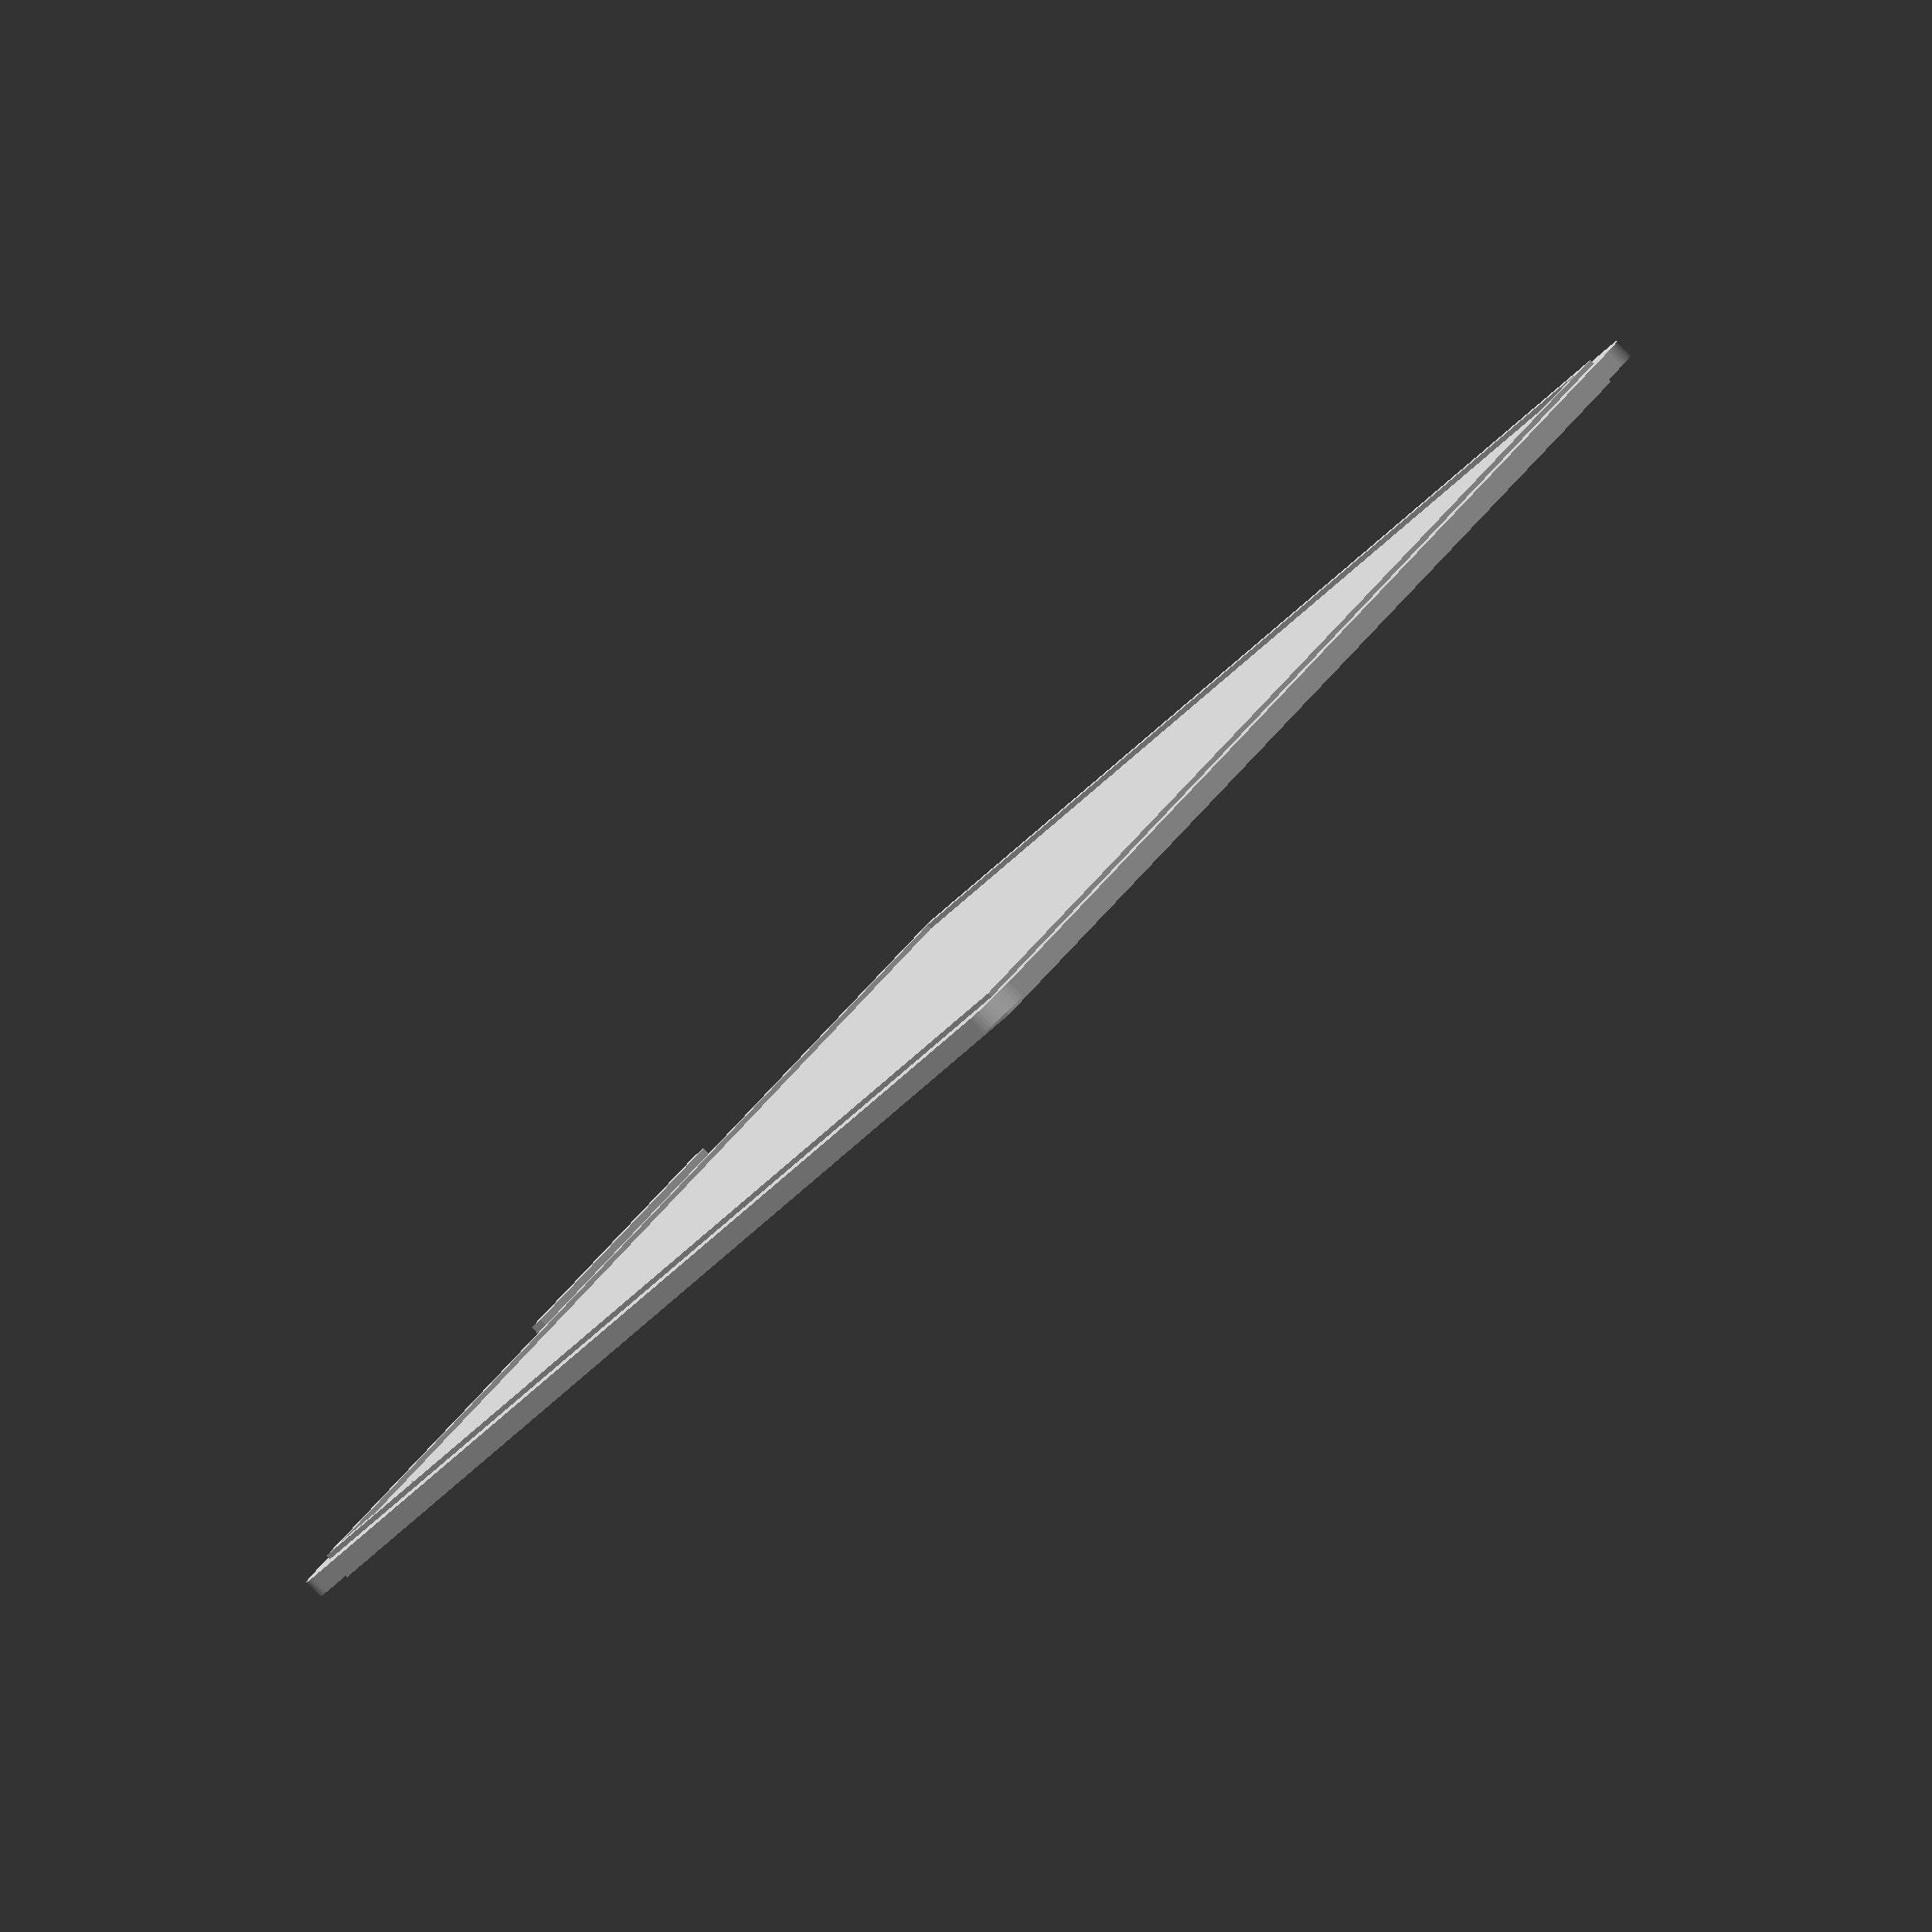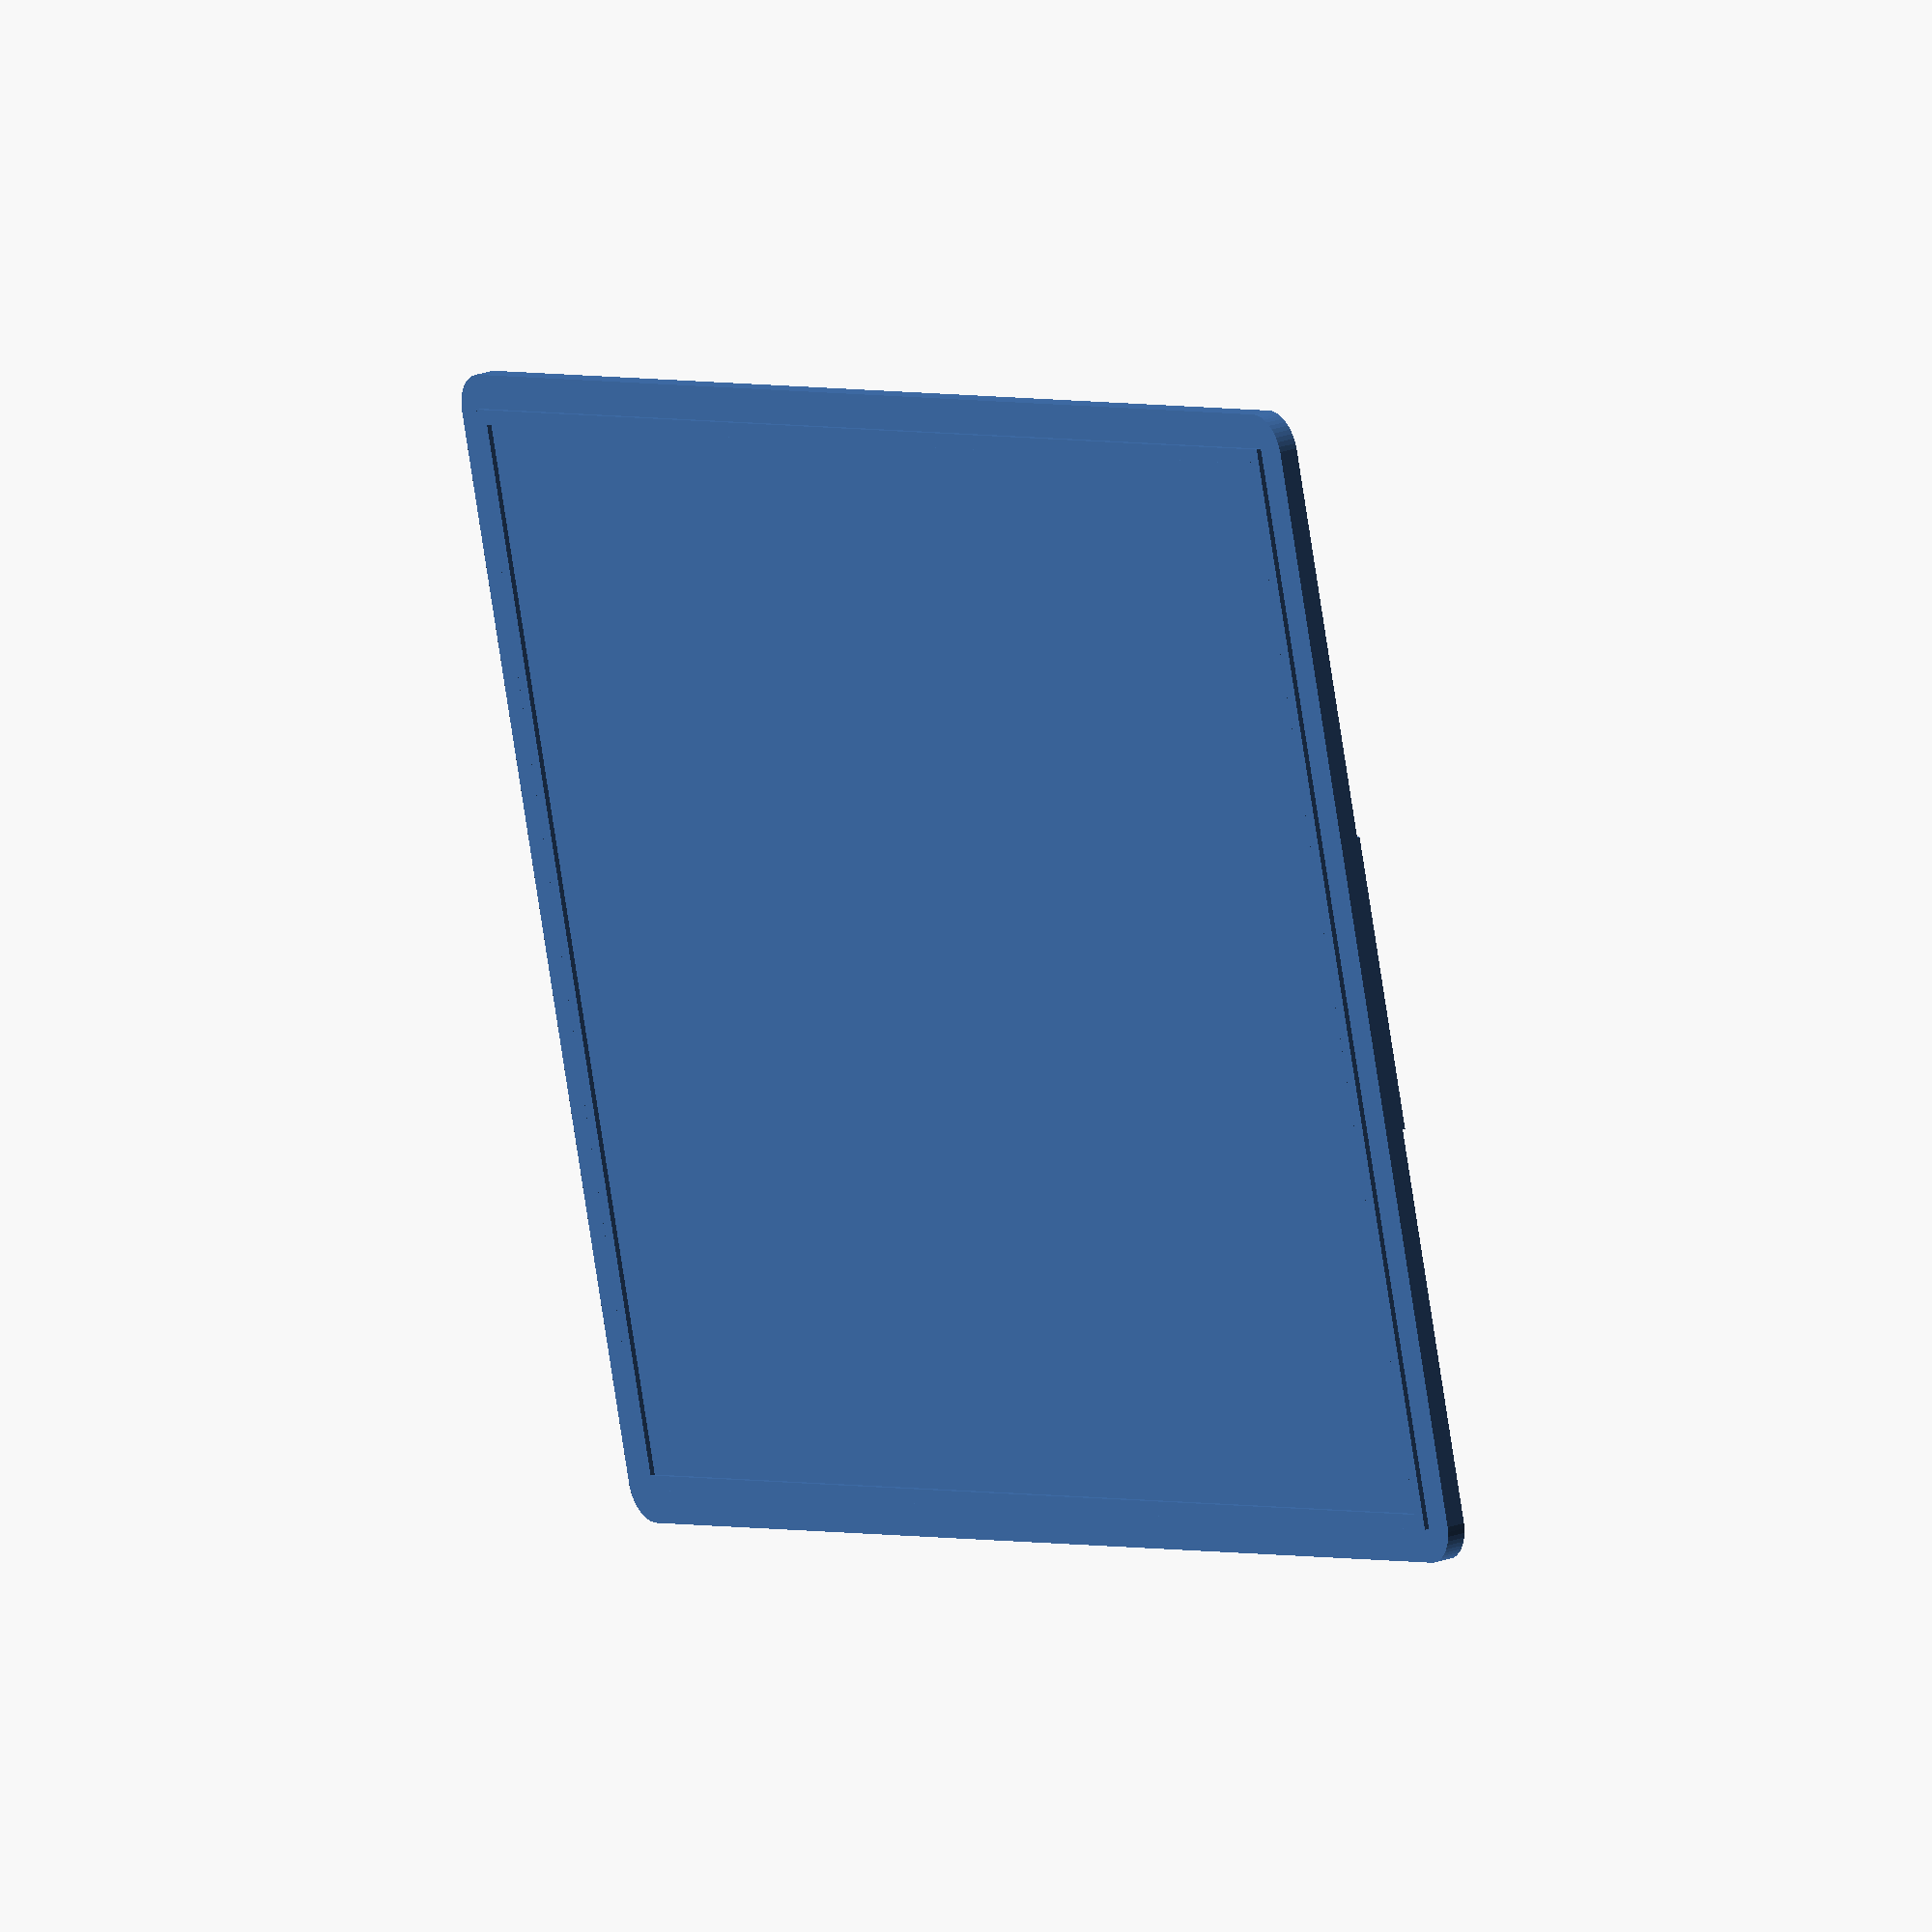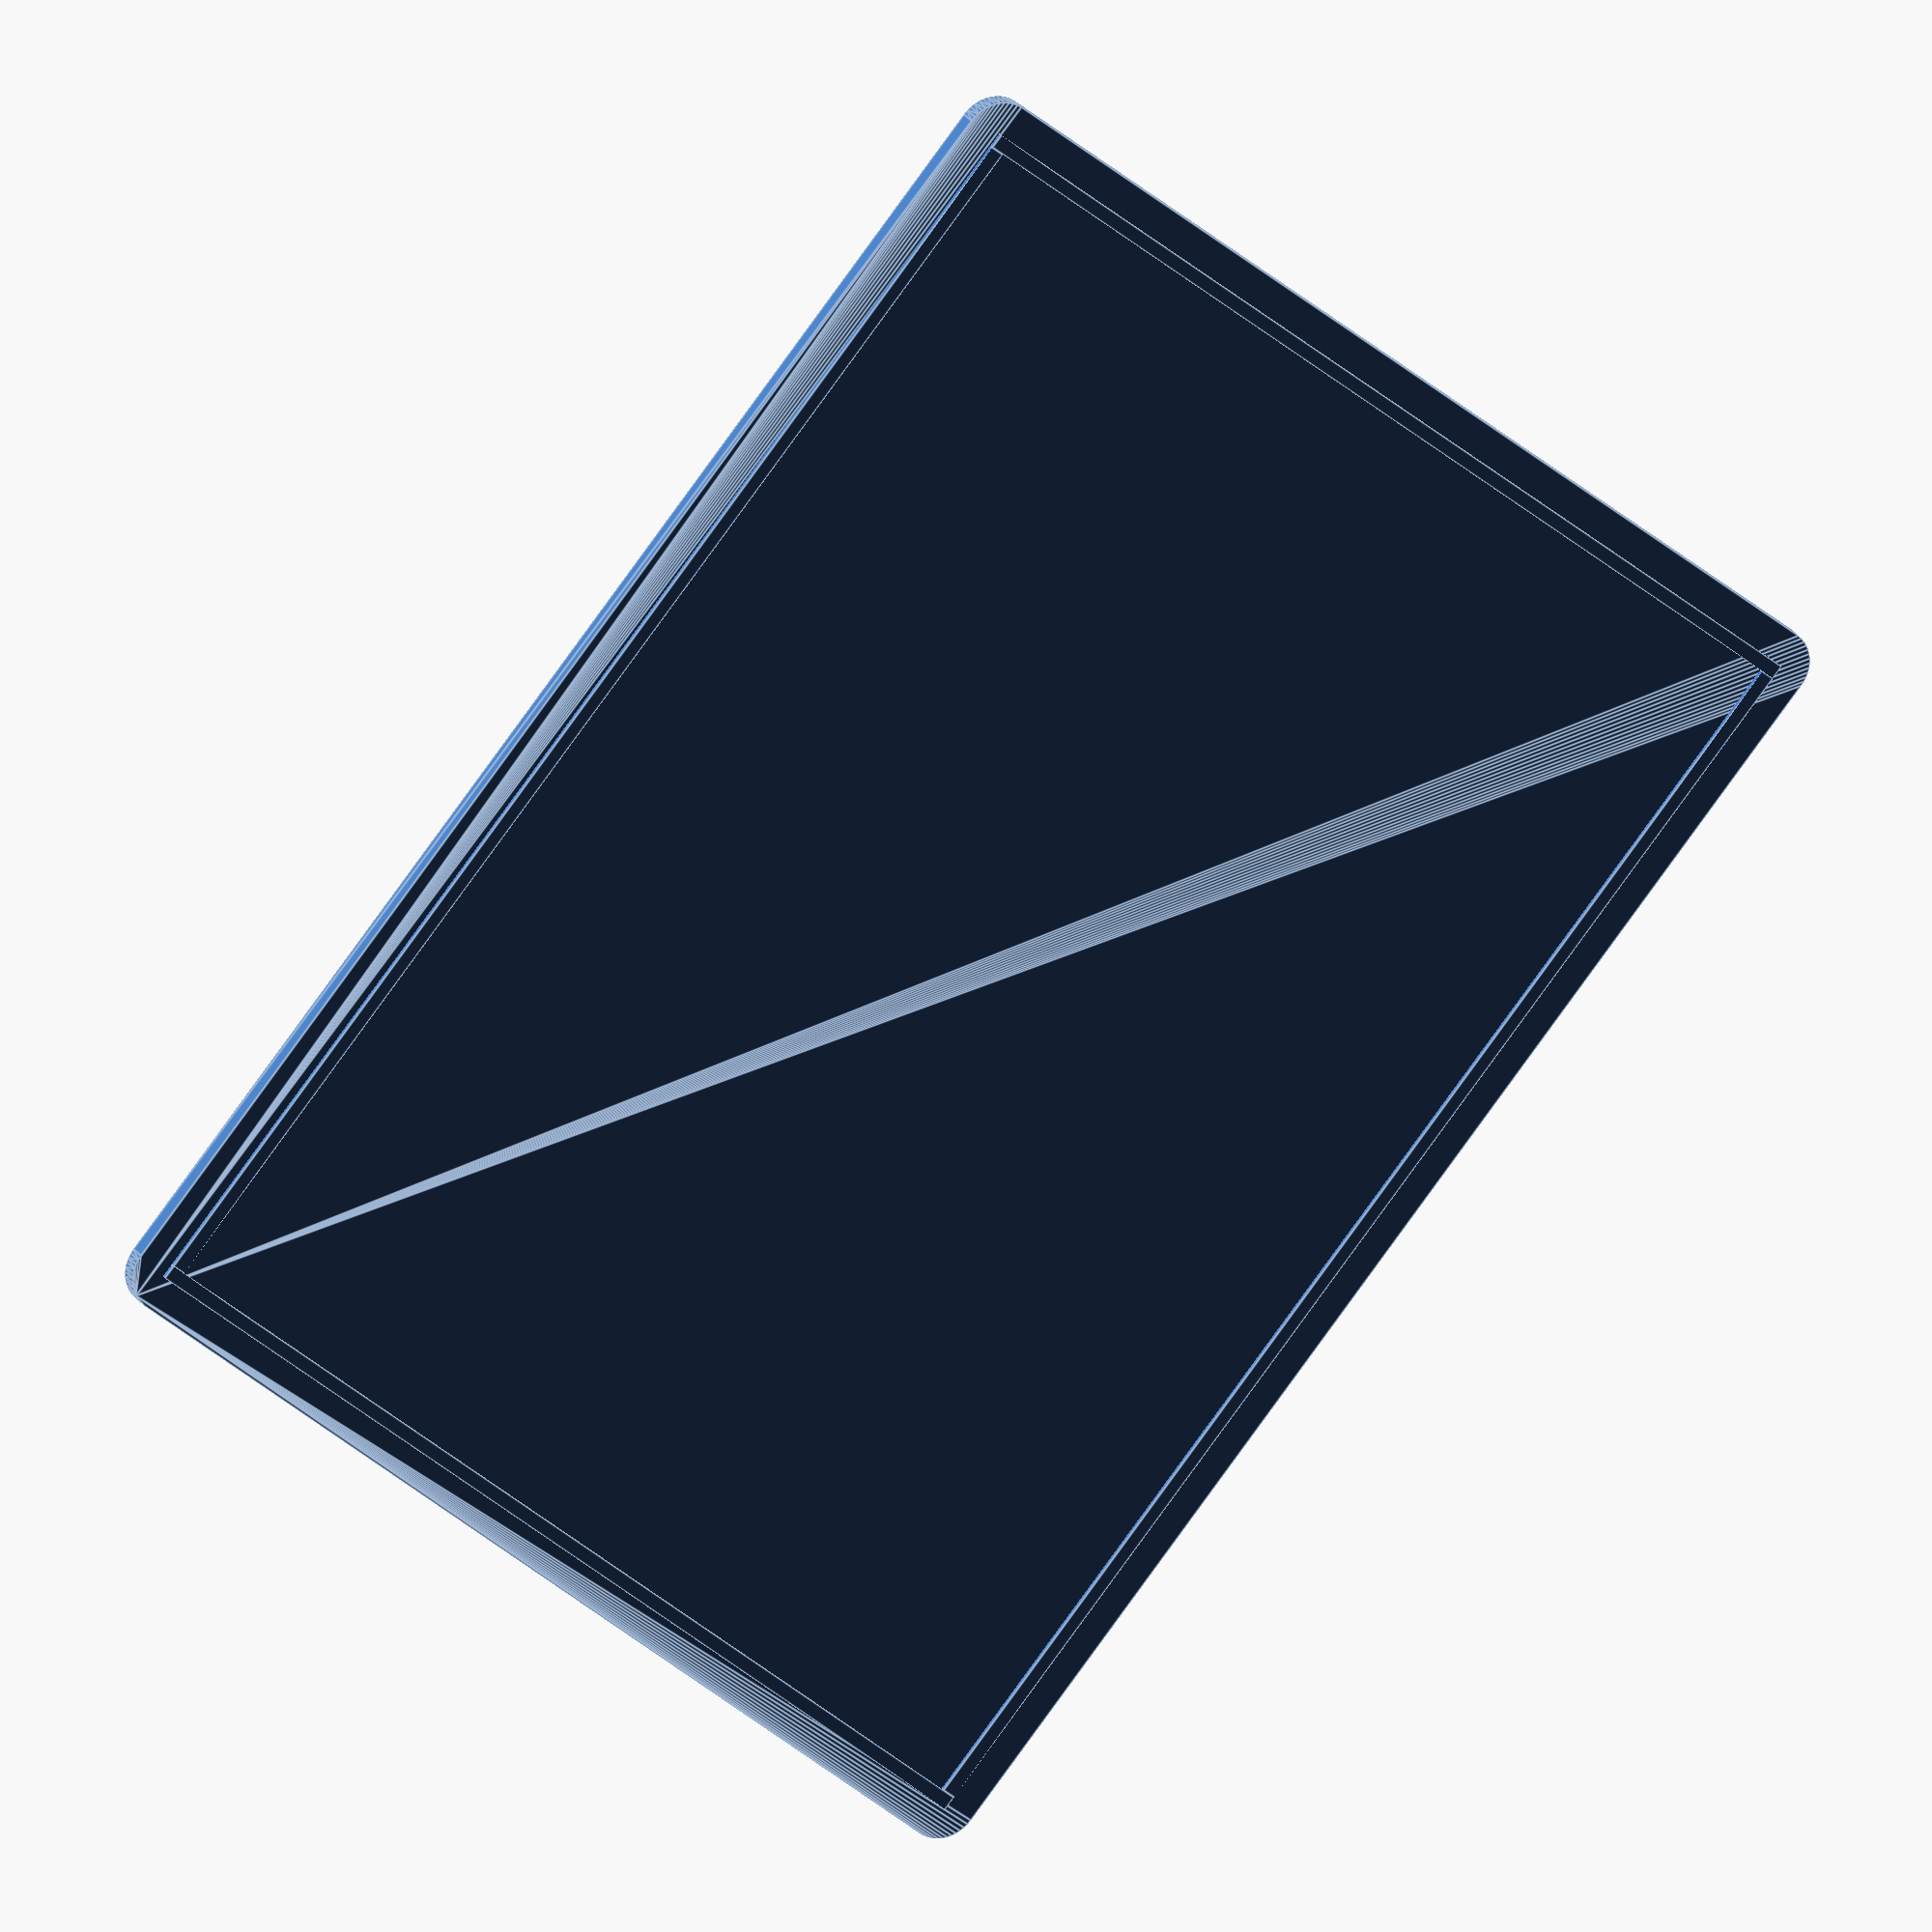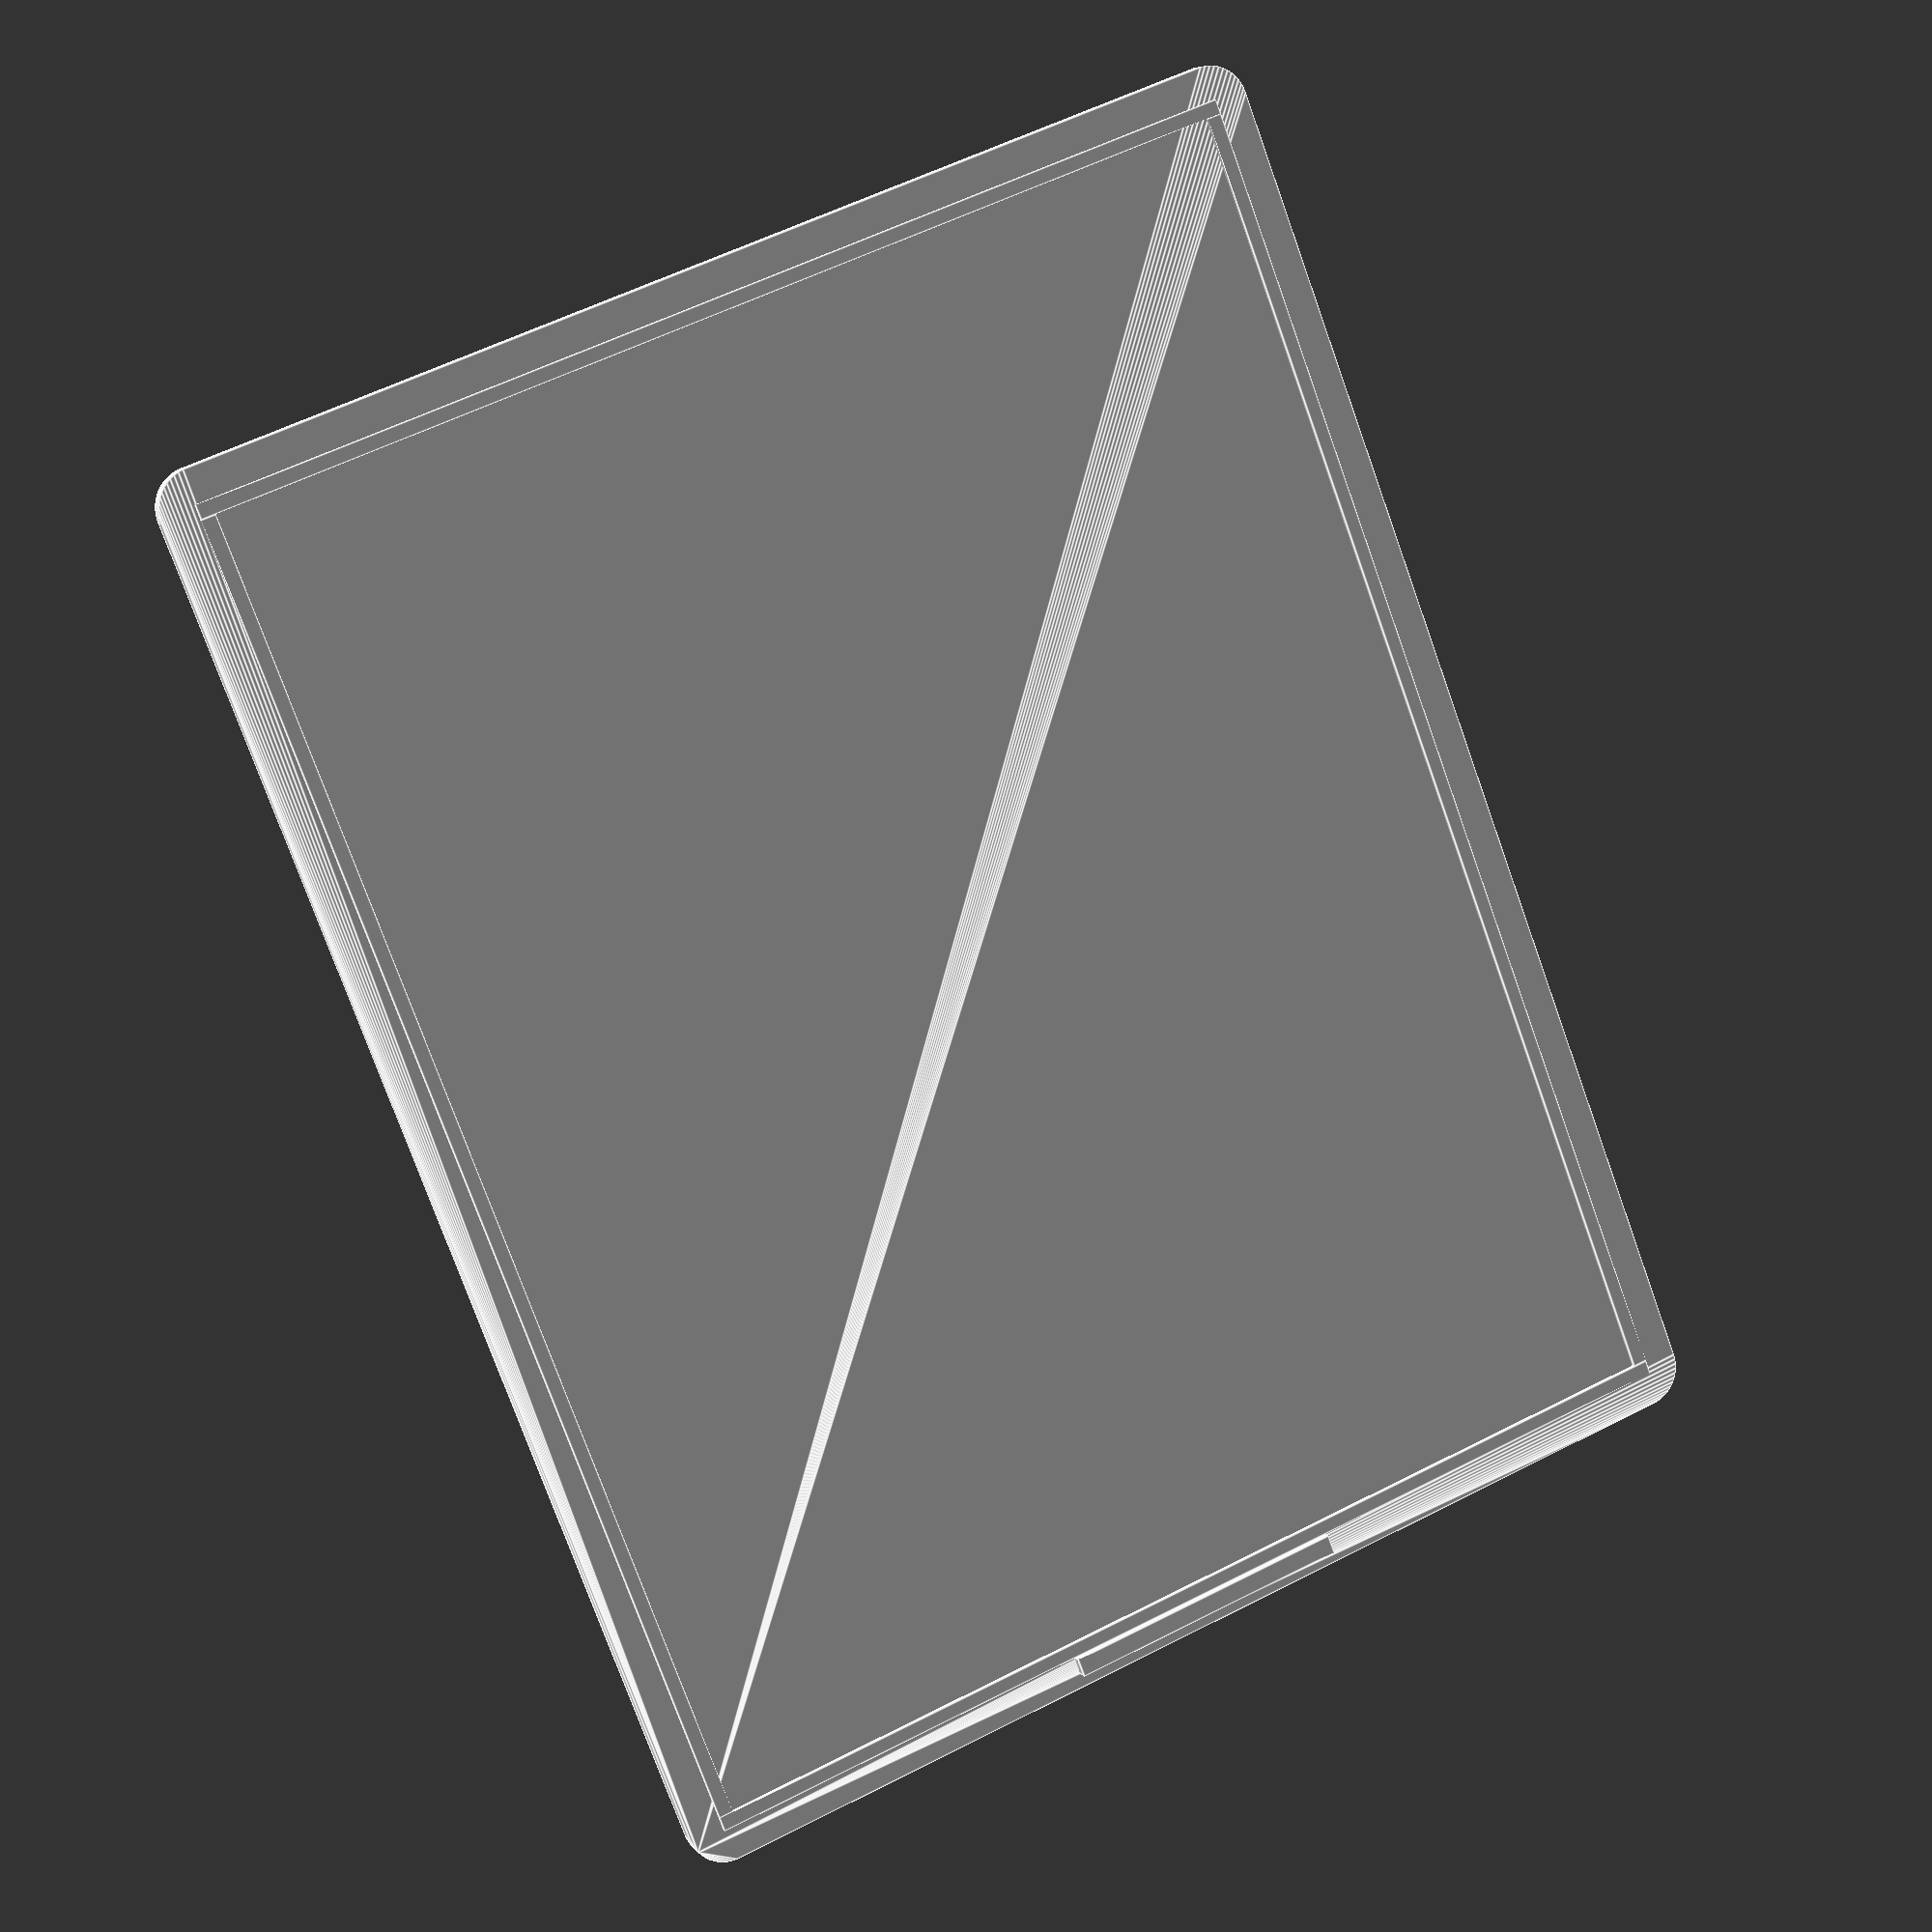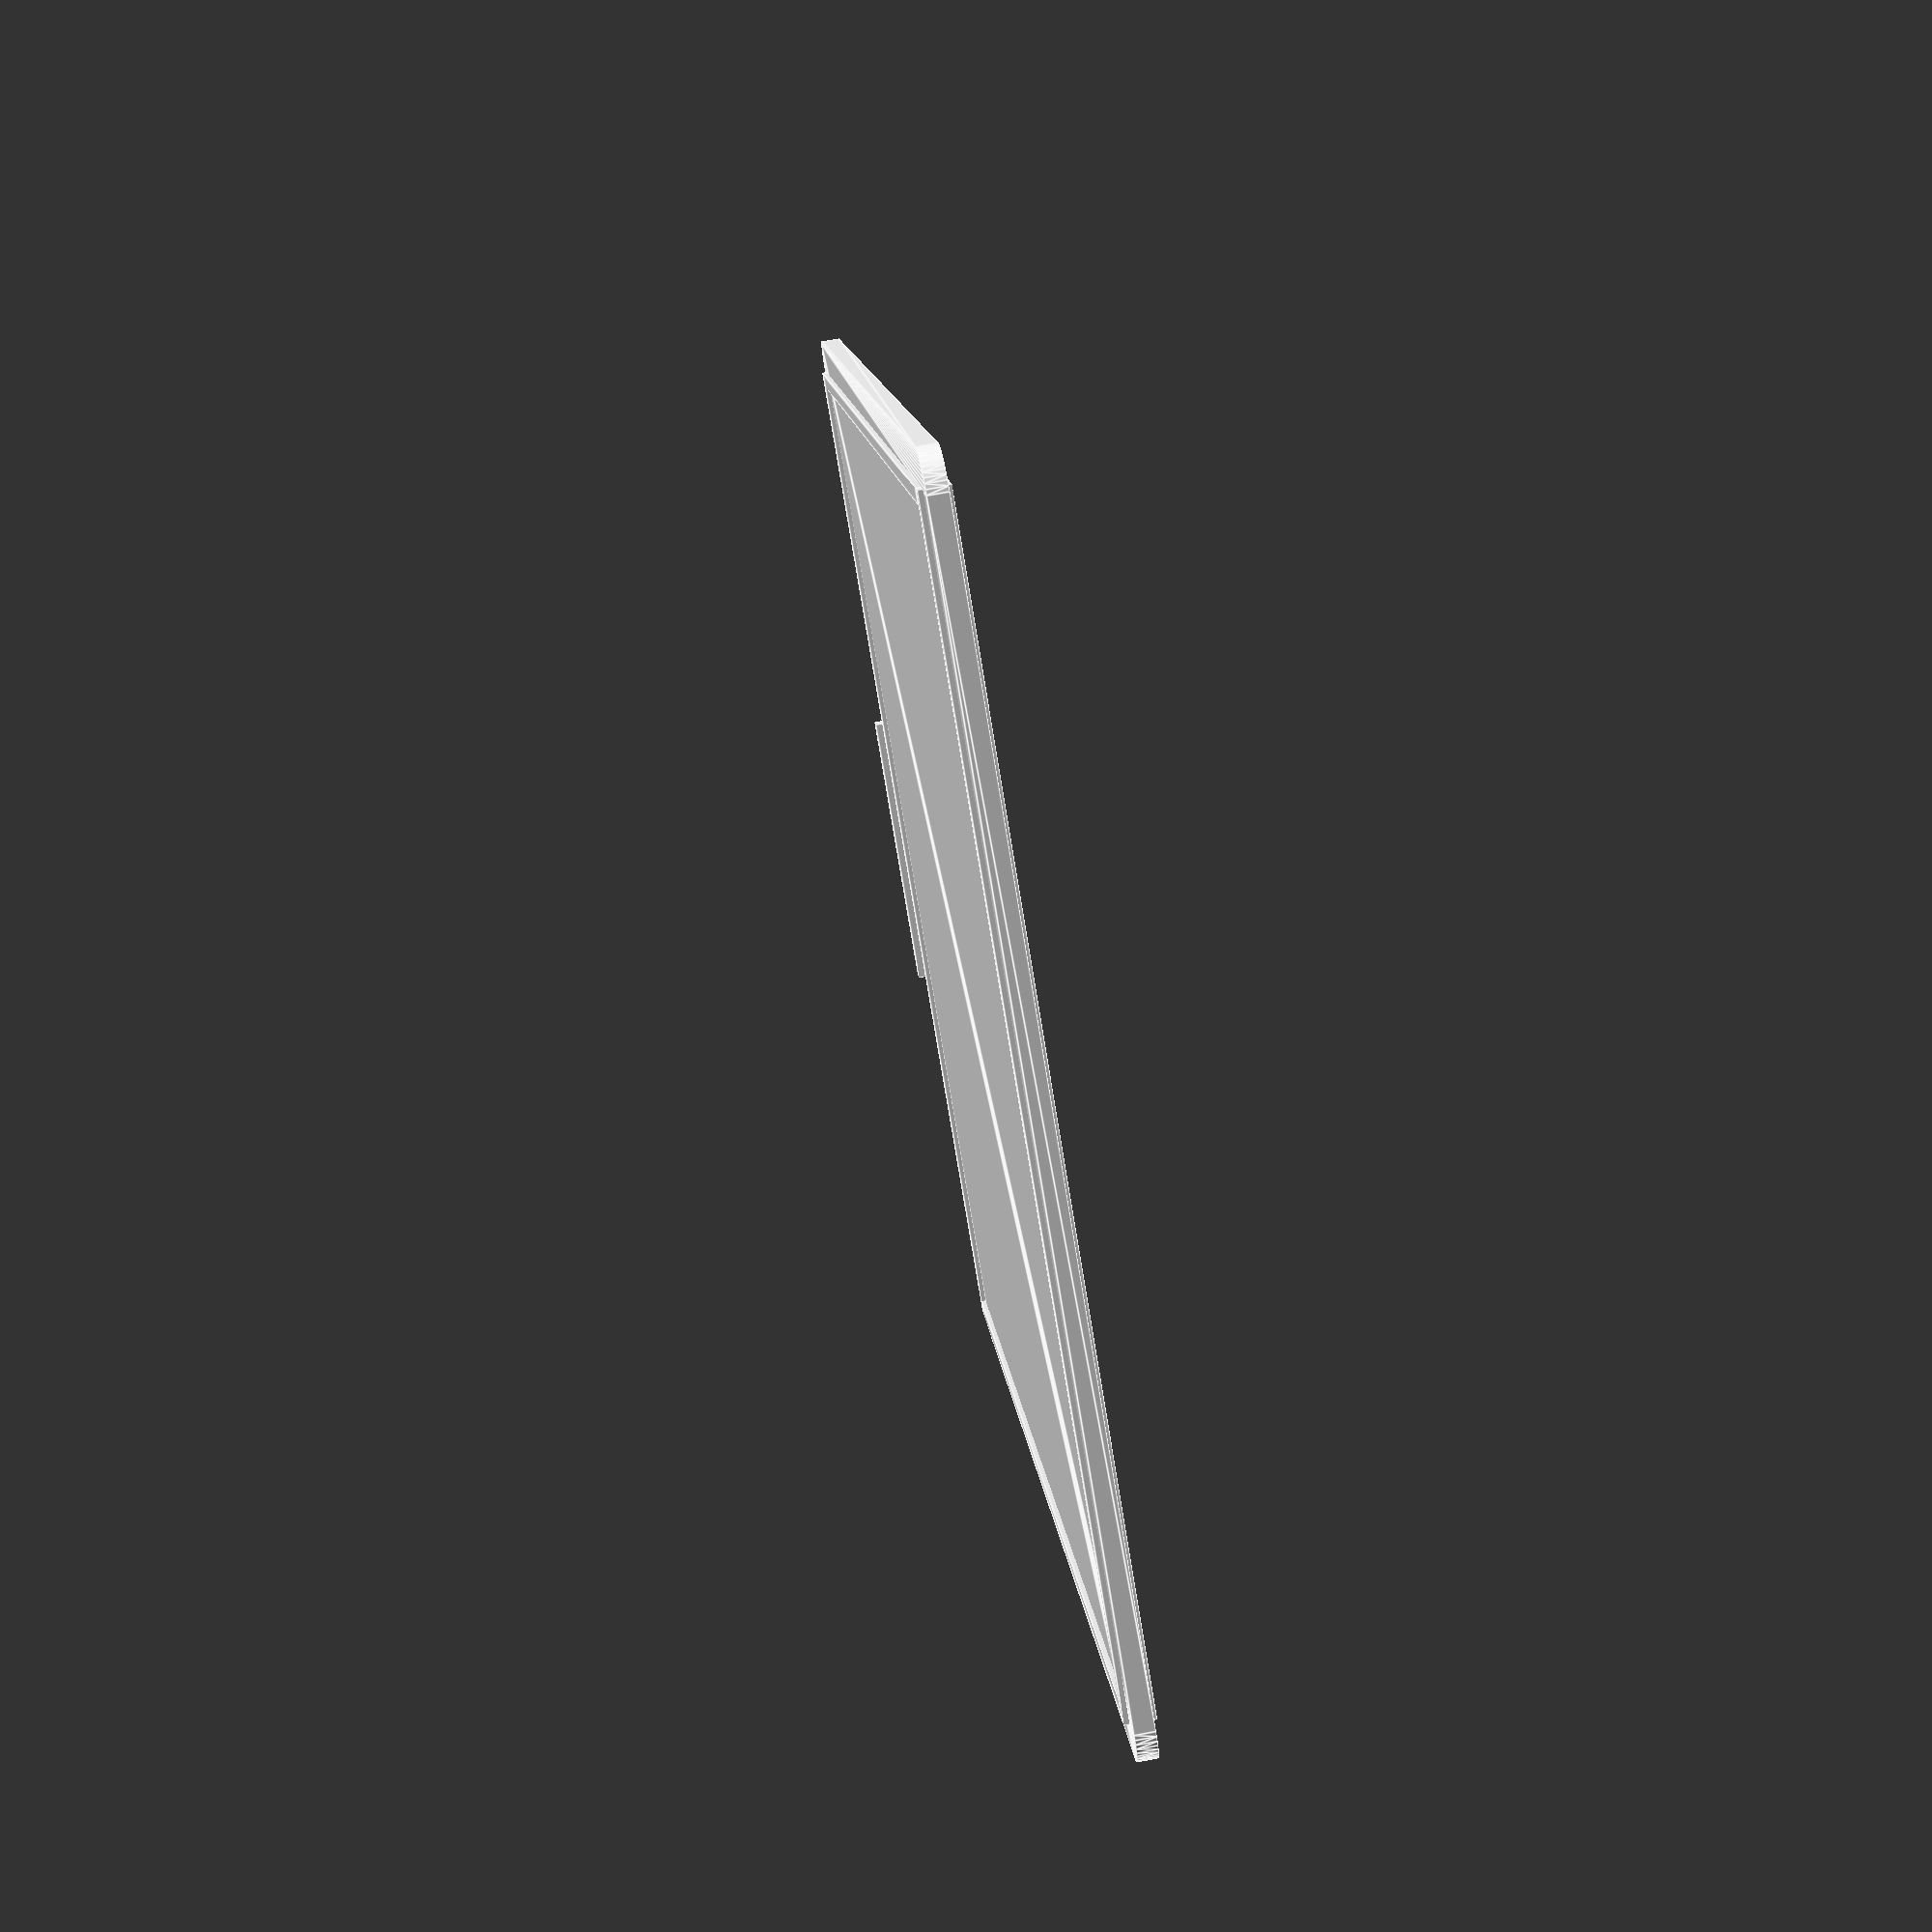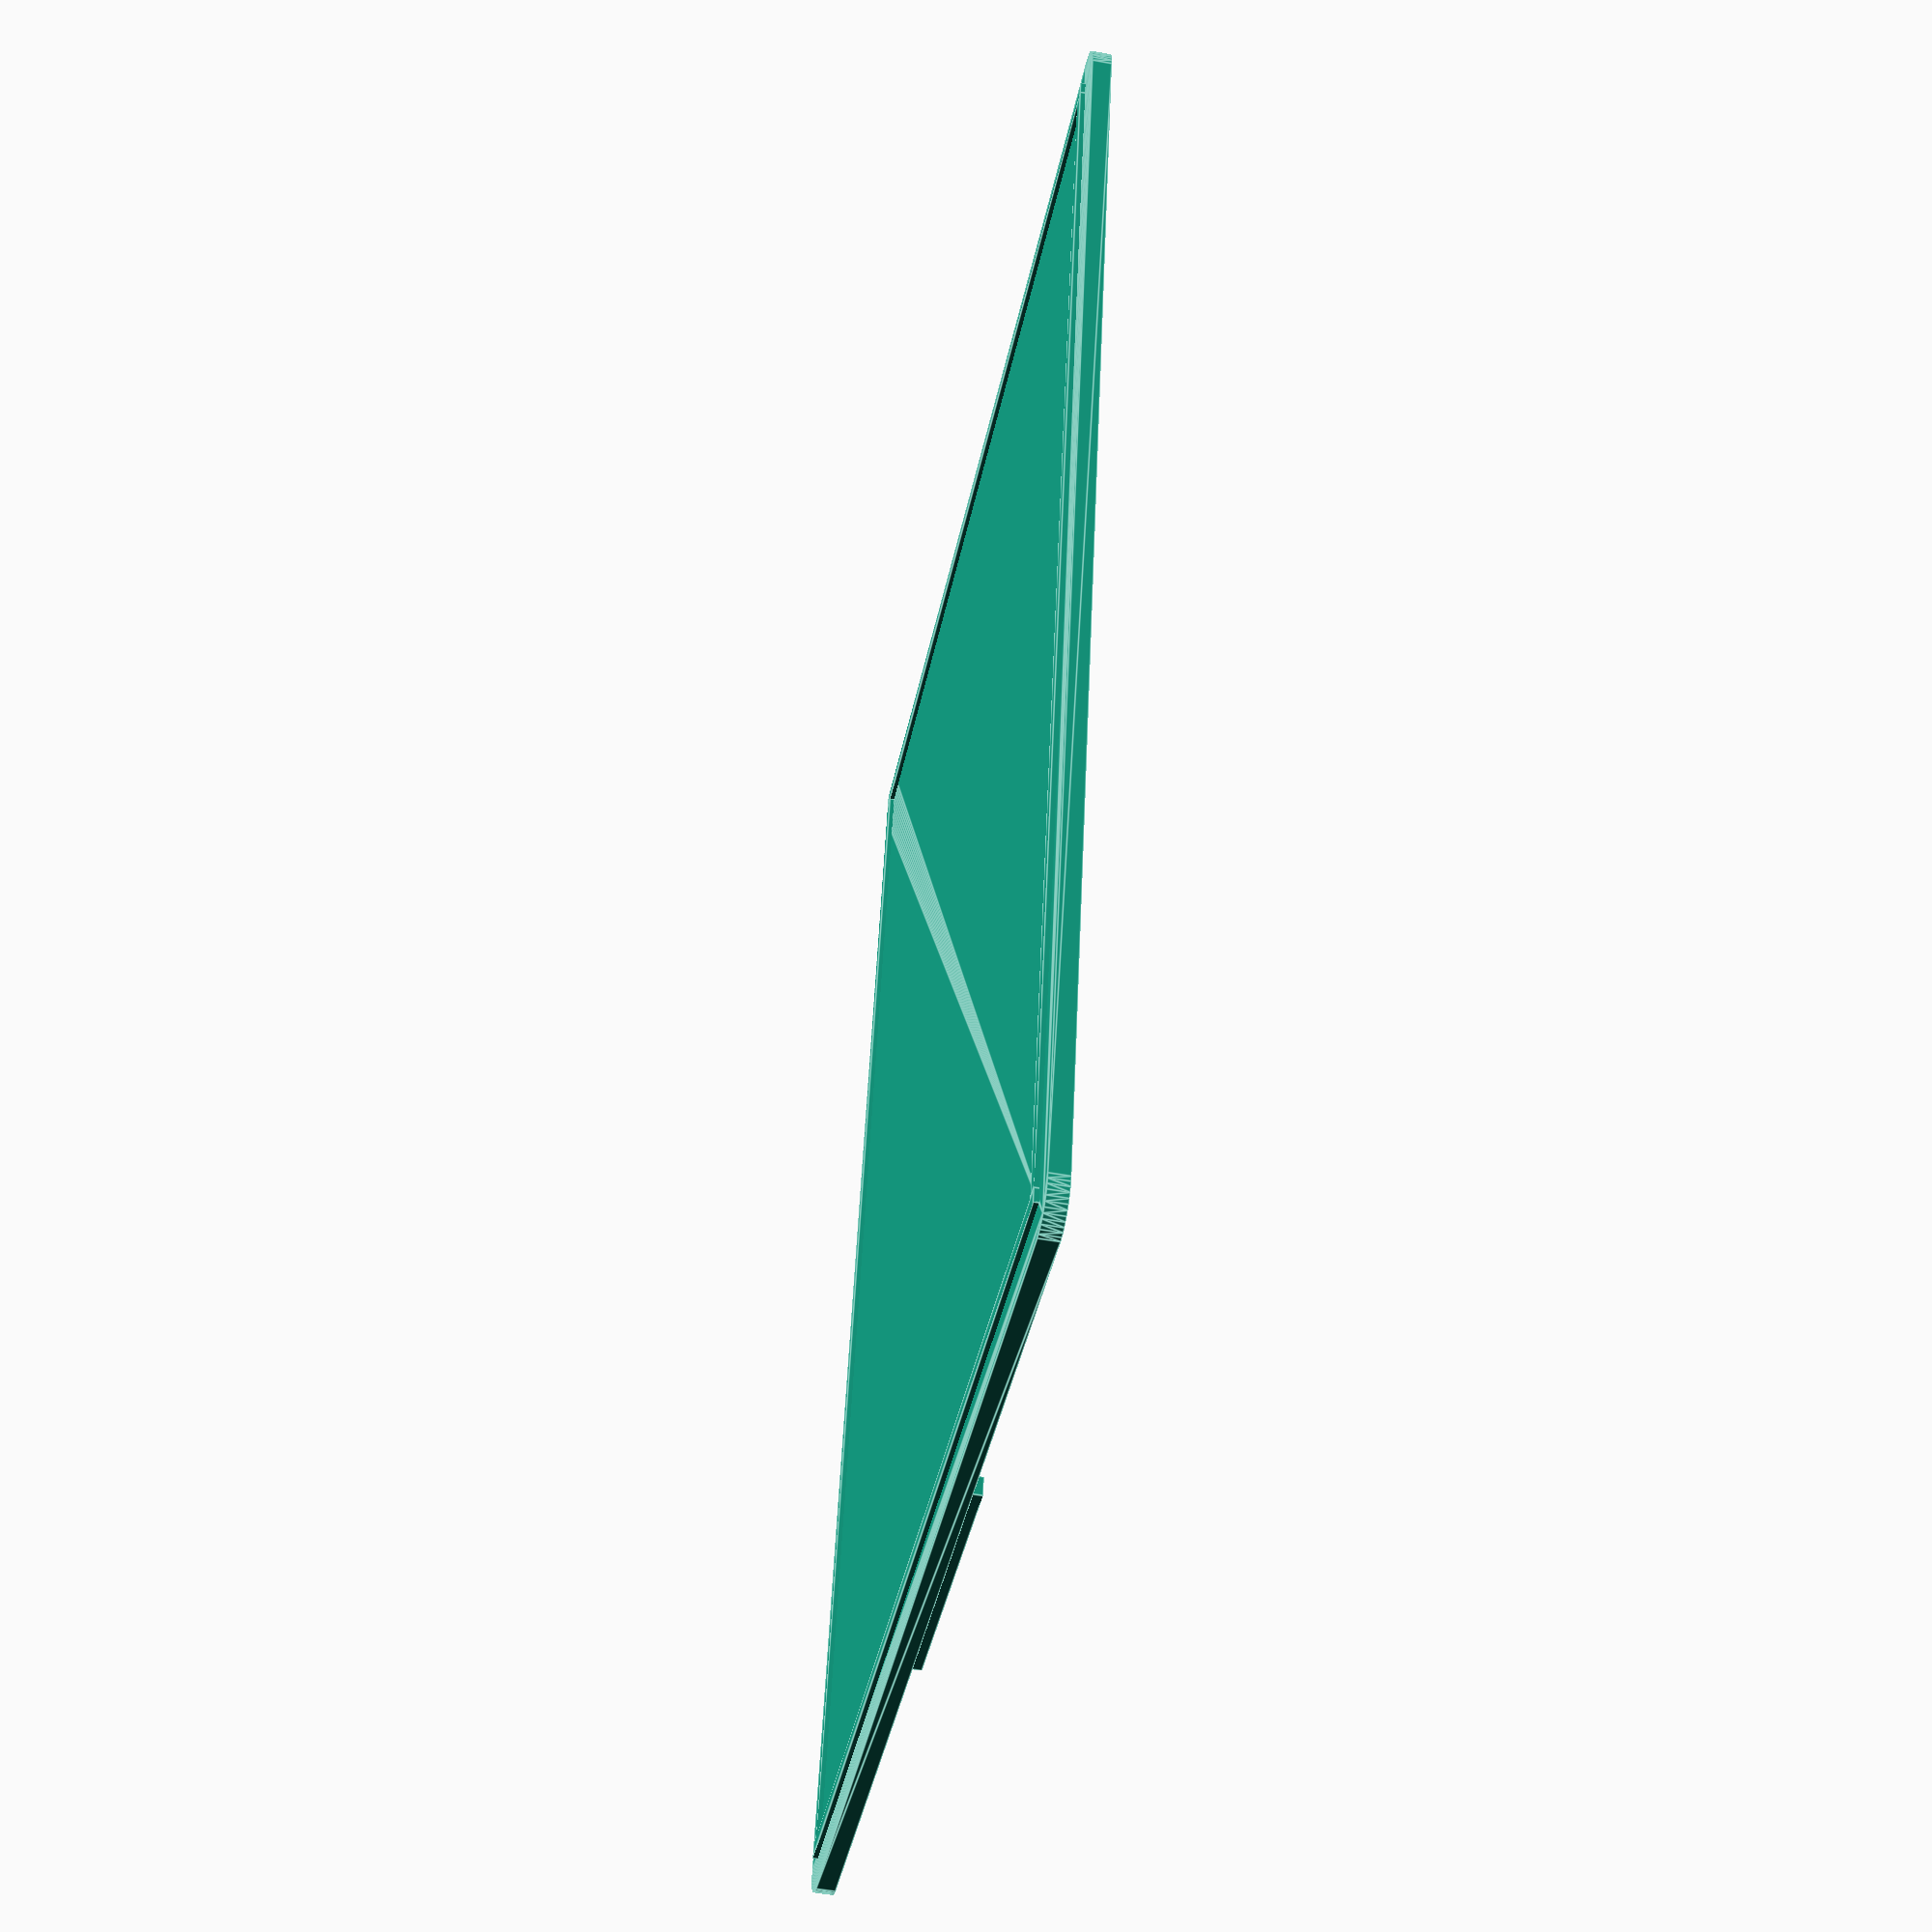
<openscad>
// Letter-sized Clipboard for 3D Printing
// Designed for functionality and durability with separate clothespin
// Paper size: 8.5" x 11" (215.9mm x 279.4mm)

// Global parameters
$fn = 50; // Smoothness for curved surfaces

// Clipboard dimensions (in mm)
paper_width = 215.9;    // 8.5 inches
paper_height = 279.4;   // 11 inches
base_thickness = 4;     // Thickness of the base plate
edge_height = 2;        // Height of raised edges
edge_thickness = 3;     // Thickness of raised edges
margin = 10;            // Margin around paper area

// Calculate total clipboard dimensions
total_width = paper_width + 2 * margin;
total_height = paper_height + 2 * margin;

// Main clipboard assembly
module clipboard() {
    union() {
        // Base plate
        base_plate();
        
        // Raised edges for paper positioning
        paper_edges();
        
        // Clothespin mounting ridge
        clothespin_ridge();
    }
}

// Base plate with rounded corners
module base_plate() {
    corner_radius = 8;
    
    hull() {
        for (x = [-total_width/2 + corner_radius, total_width/2 - corner_radius]) {
            for (y = [-total_height/2 + corner_radius, total_height/2 - corner_radius]) {
                translate([x, y, 0])
                    cylinder(r = corner_radius, h = base_thickness);
            }
        }
    }
}

// Raised edges to keep paper in place
module paper_edges() {
    // Bottom edge (full width)
    translate([0, -paper_height/2 - edge_thickness/2, base_thickness/2])
        cube([paper_width + 2*edge_thickness, edge_thickness, edge_height + base_thickness], center = true);
    
    // Left edge
    translate([-paper_width/2 - edge_thickness/2, 0, base_thickness/2])
        cube([edge_thickness, paper_height, edge_height + base_thickness], center = true);
    
    // Right edge  
    translate([paper_width/2 + edge_thickness/2, 0, base_thickness/2])
        cube([edge_thickness, paper_height, edge_height + base_thickness], center = true);
    
    // Top edge (full width - clothespin will go over this)
    translate([0, paper_height/2 + edge_thickness/2, base_thickness/2])
        cube([paper_width + 2*edge_thickness, edge_thickness, edge_height + base_thickness], center = true);
}

// Small ridge at top for clothespin to grip onto
module clothespin_ridge() {
    translate([0, paper_height/2 + edge_thickness + 2, base_thickness + edge_height/2])
        cube([60, 4, 3], center = true);
}

// Render the complete clipboard
clipboard(); 
</openscad>
<views>
elev=85.9 azim=319.5 roll=44.1 proj=o view=wireframe
elev=339.4 azim=285.5 roll=235.2 proj=o view=solid
elev=338.0 azim=140.2 roll=157.1 proj=o view=edges
elev=173.4 azim=339.0 roll=199.9 proj=p view=edges
elev=286.1 azim=207.4 roll=79.4 proj=p view=edges
elev=52.7 azim=167.2 roll=258.9 proj=p view=edges
</views>
